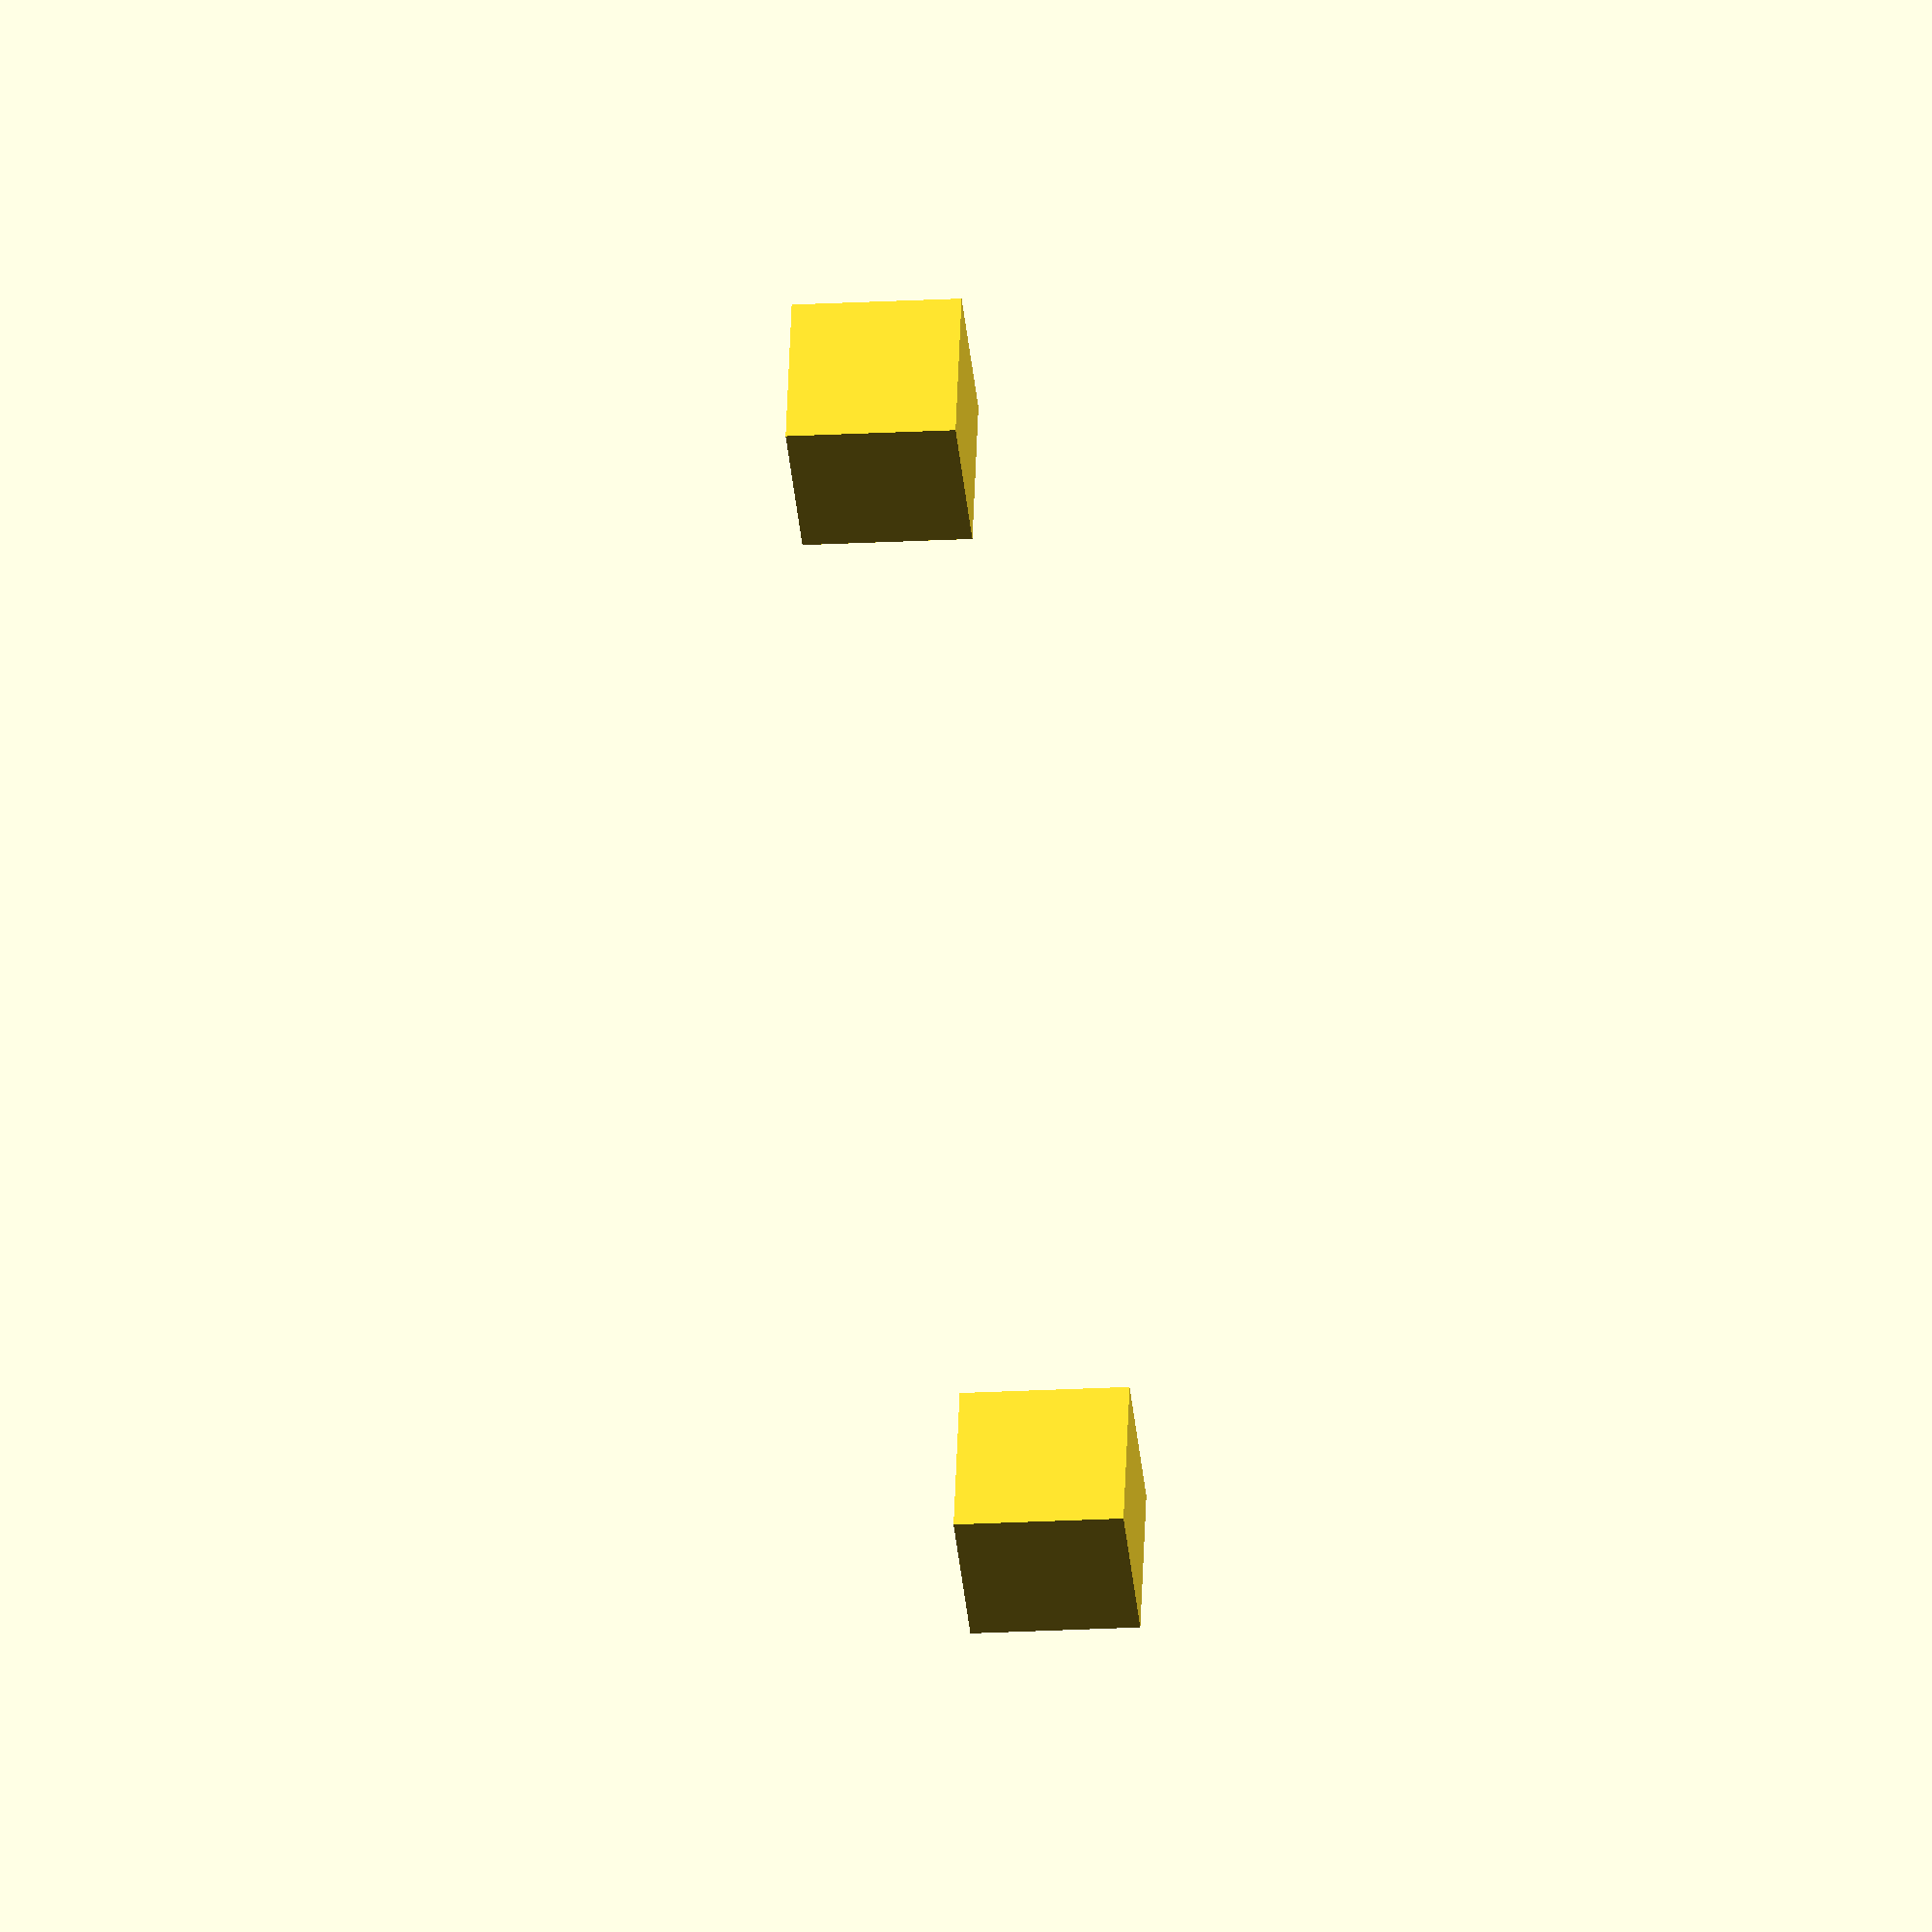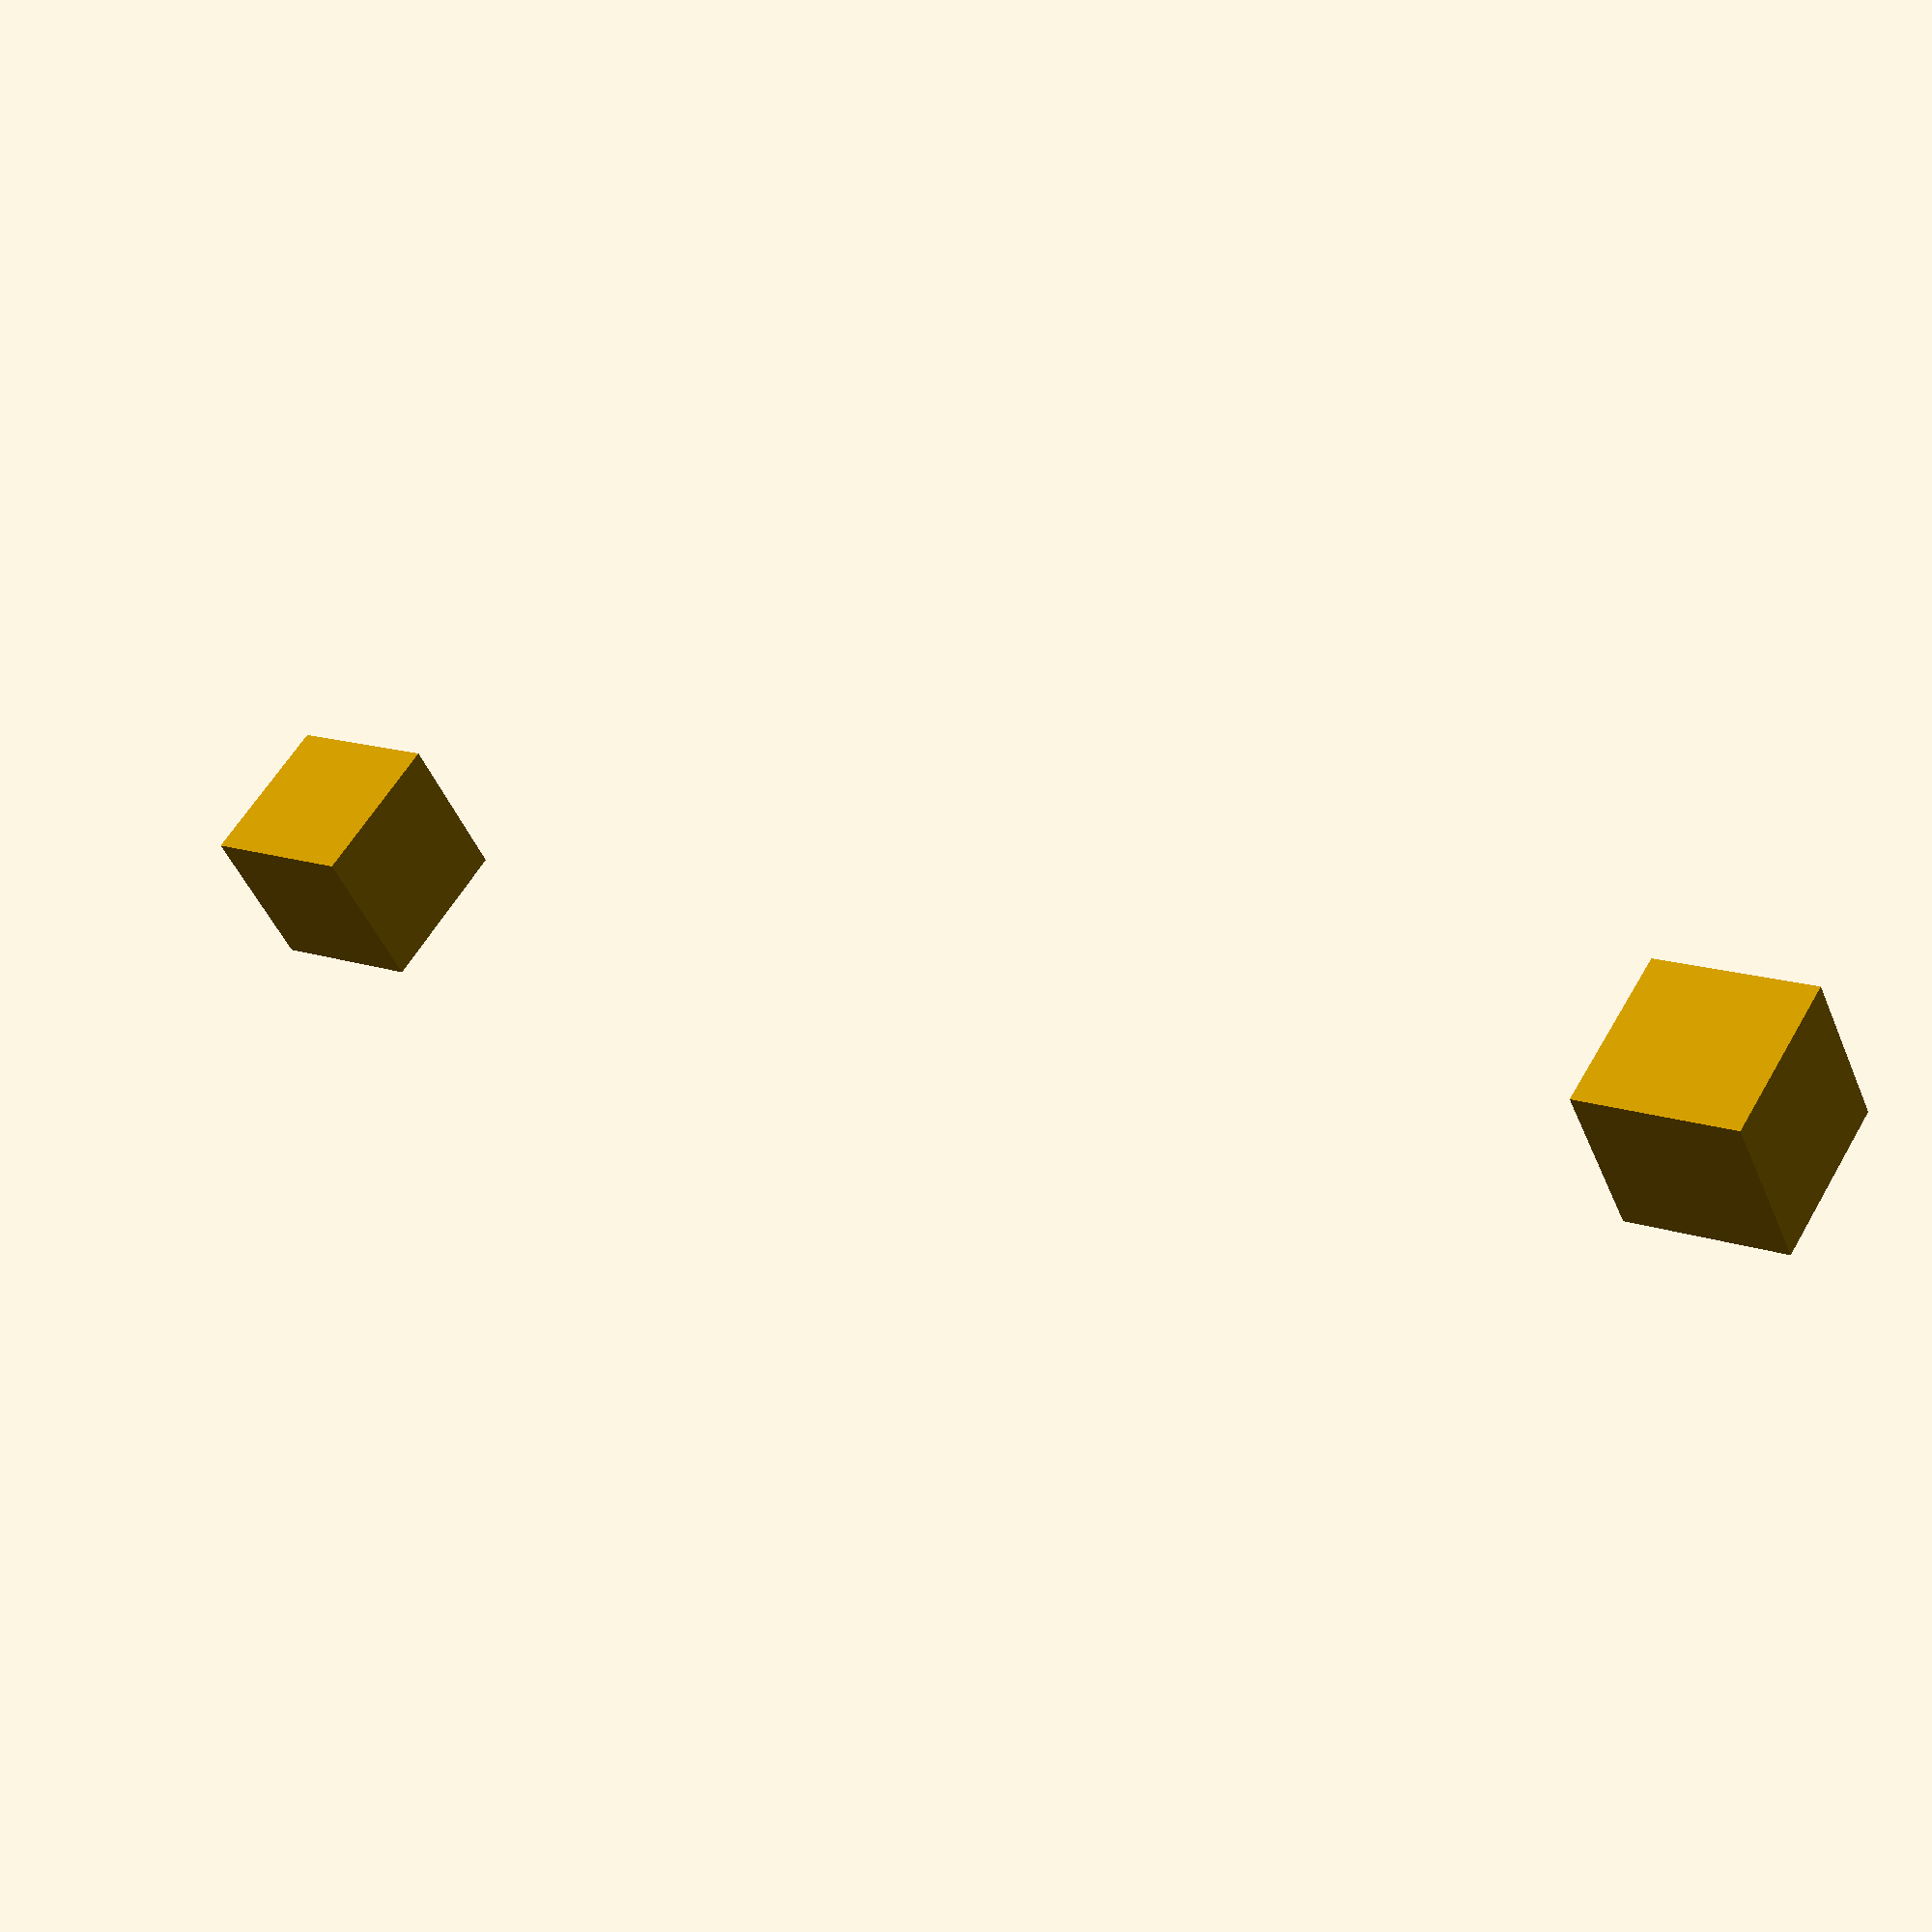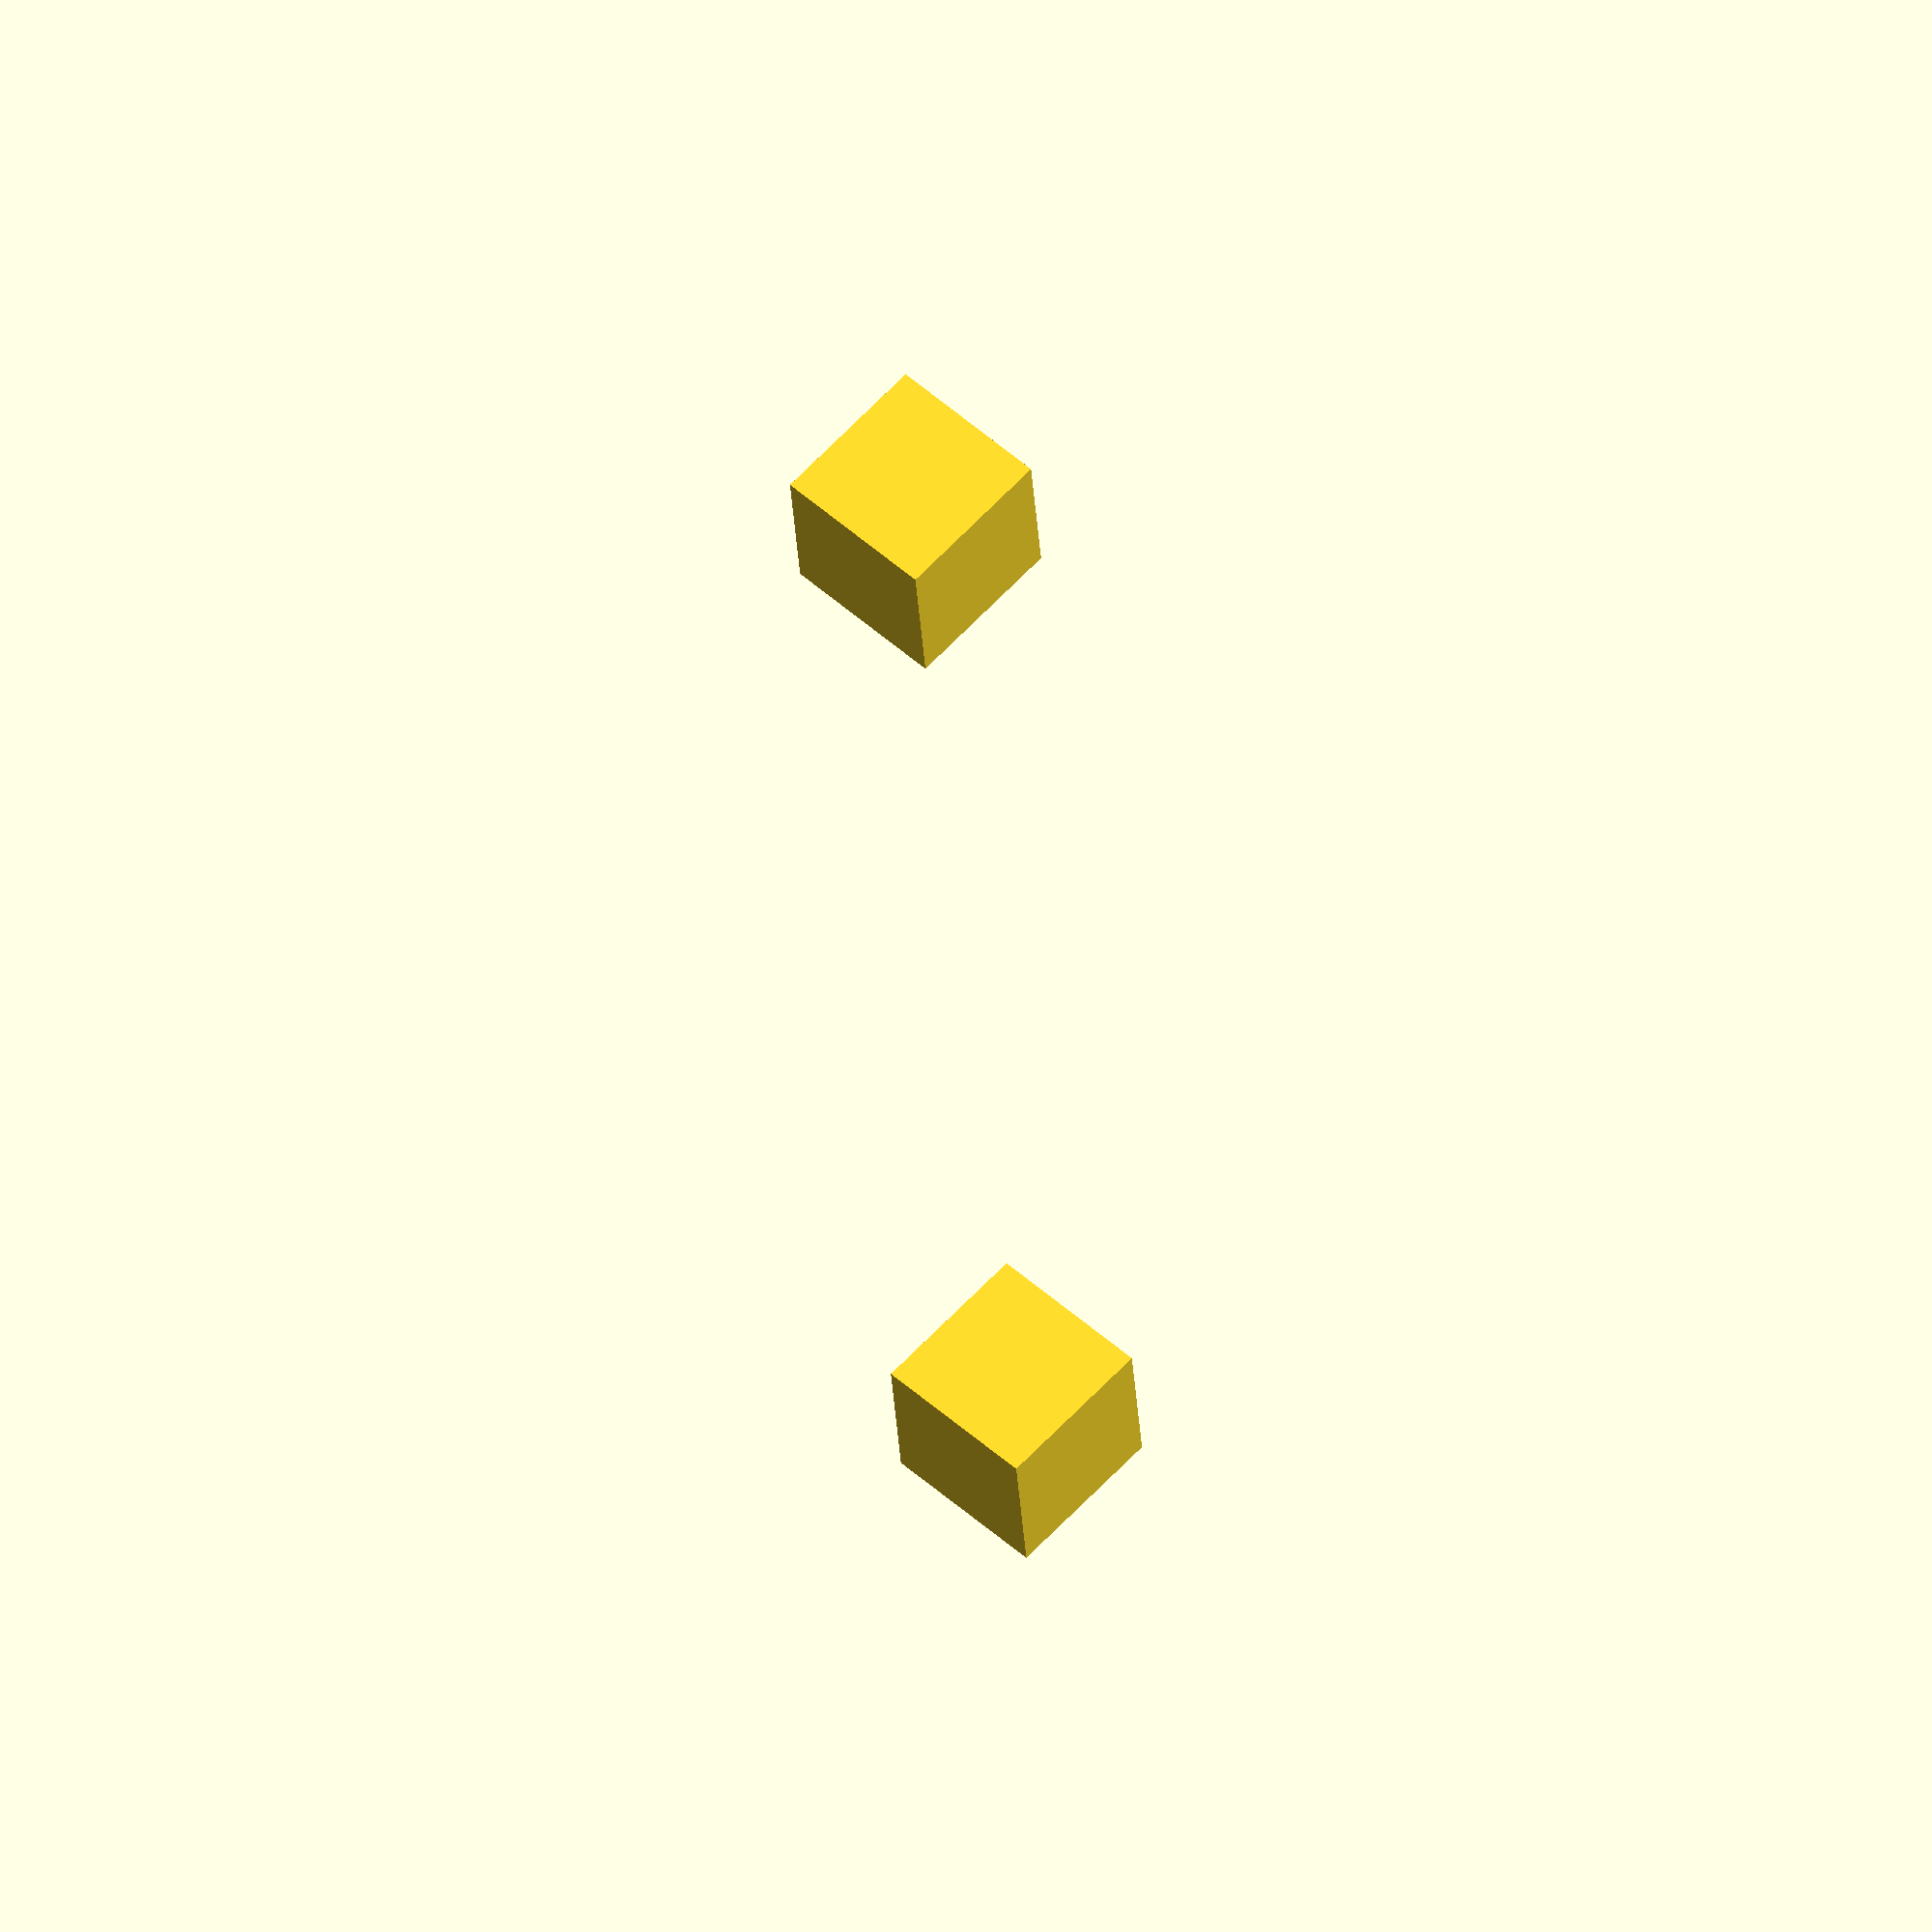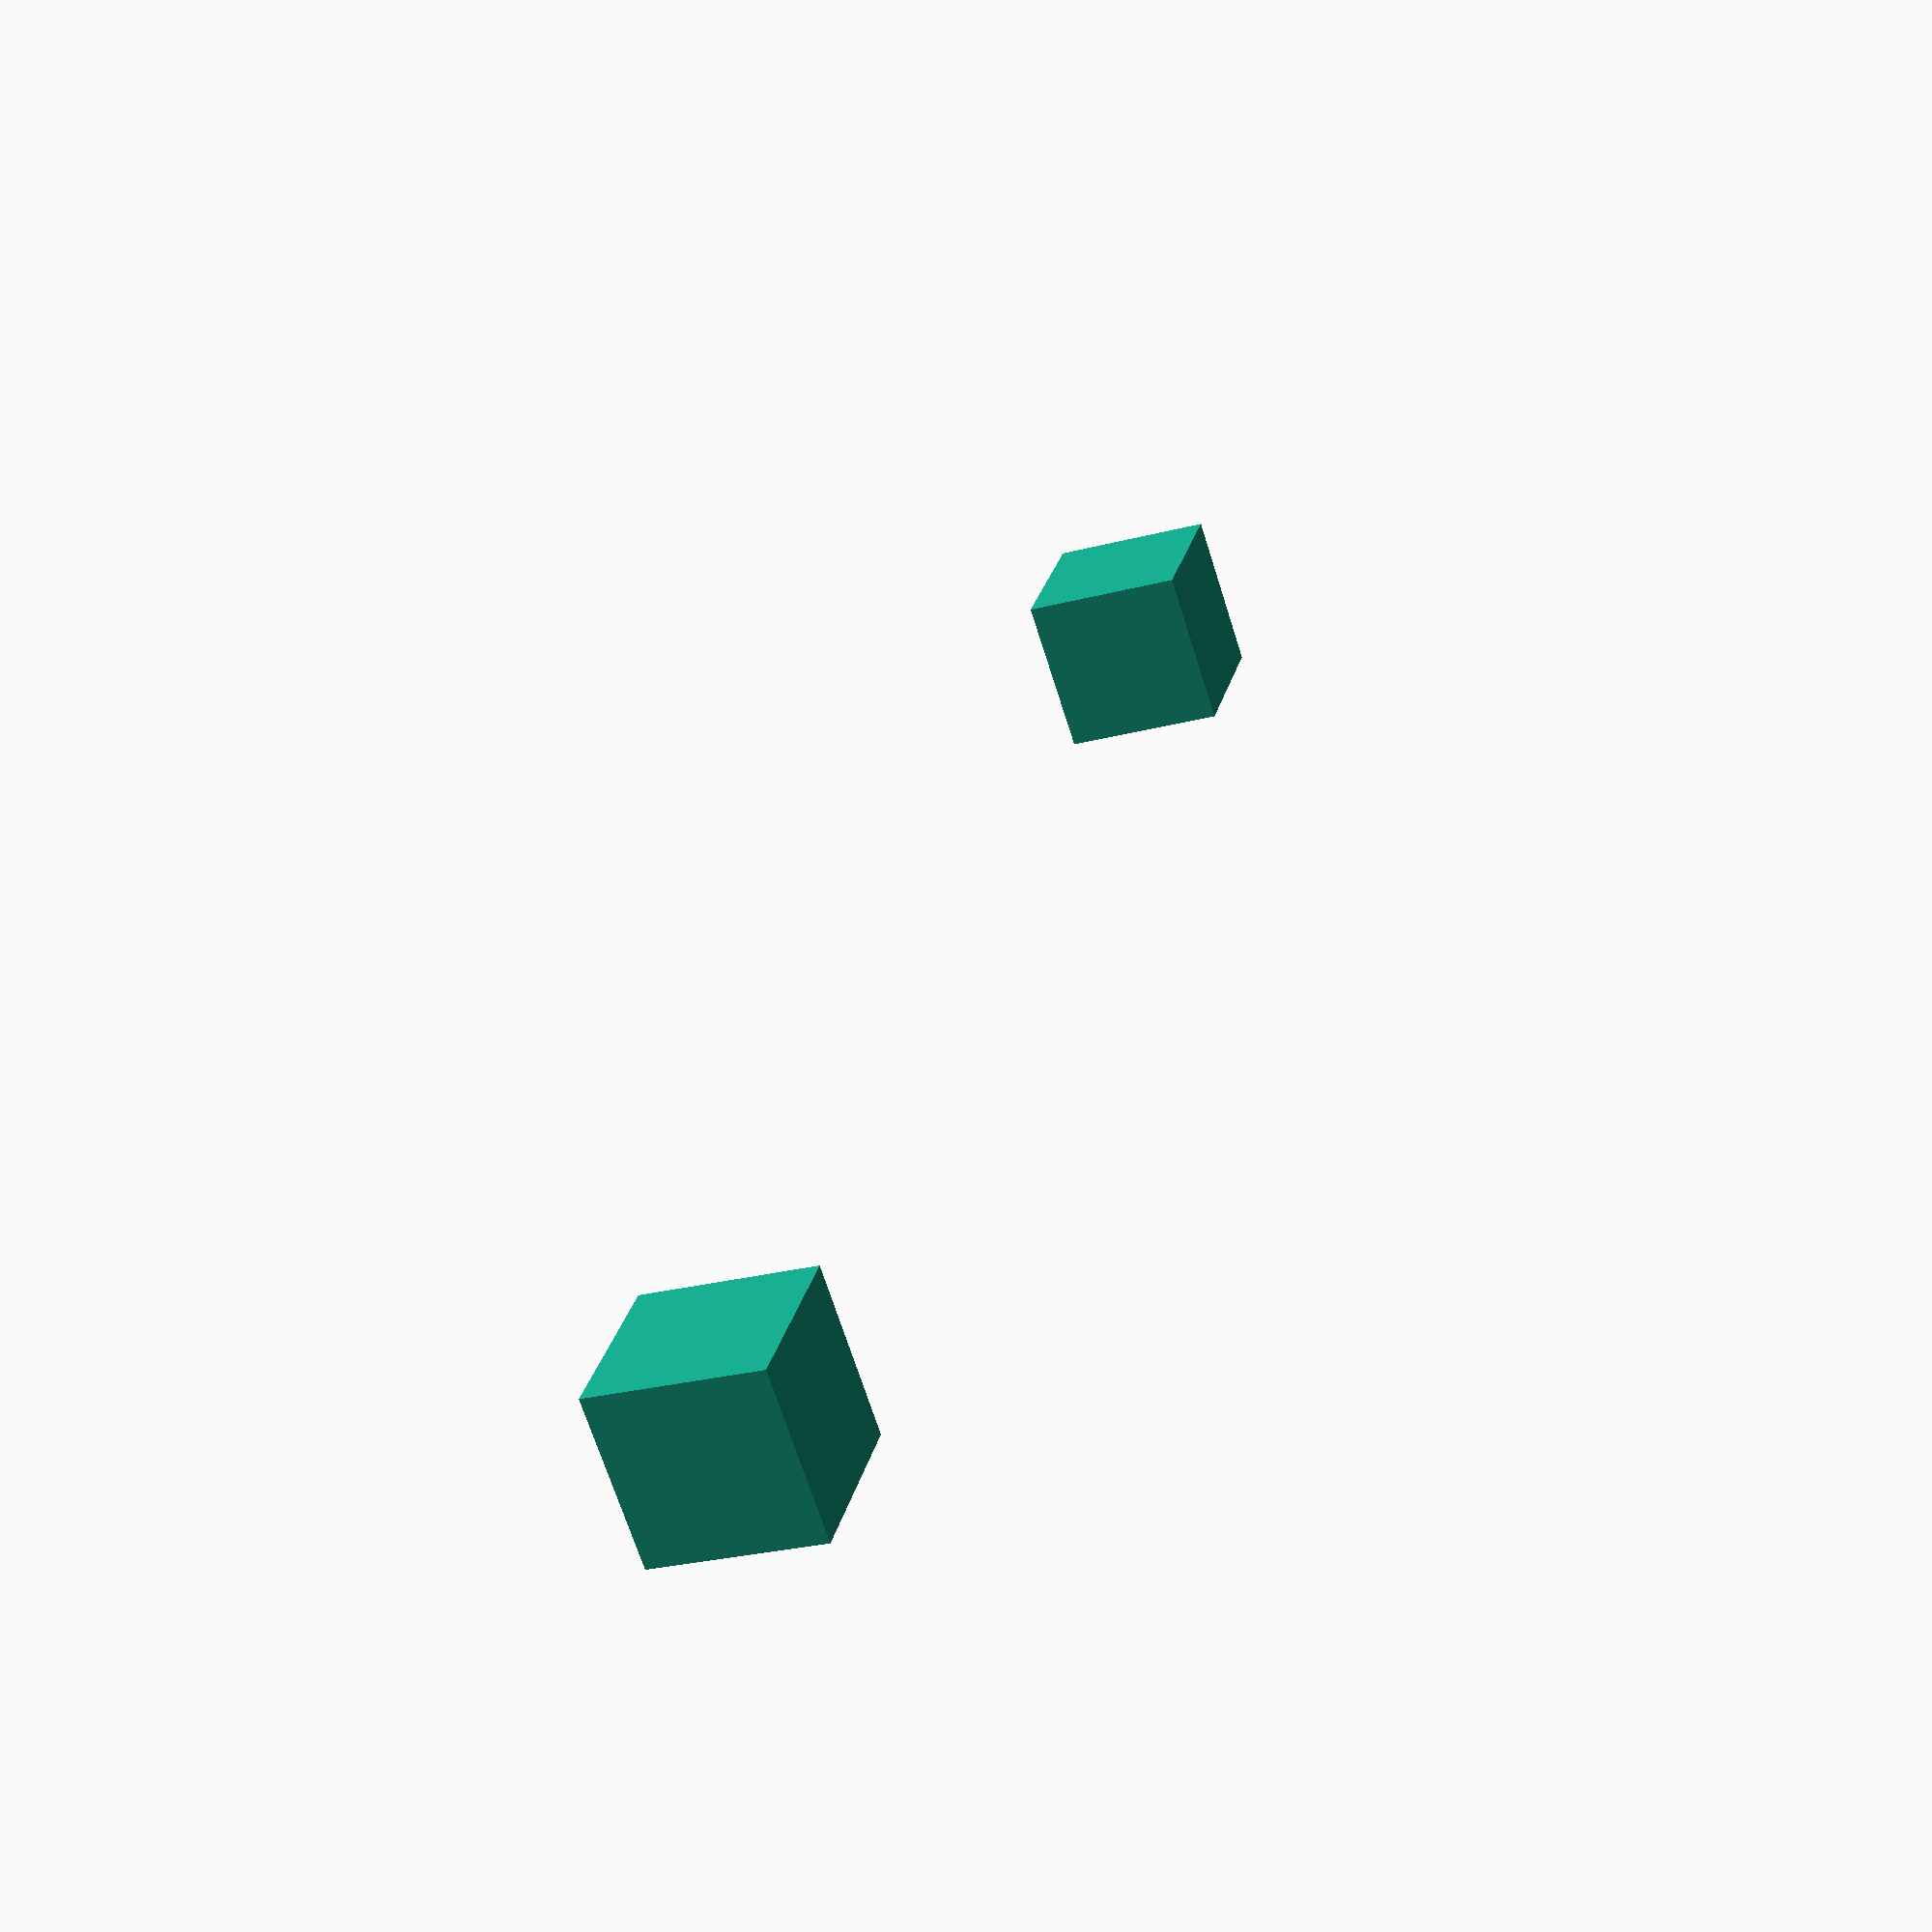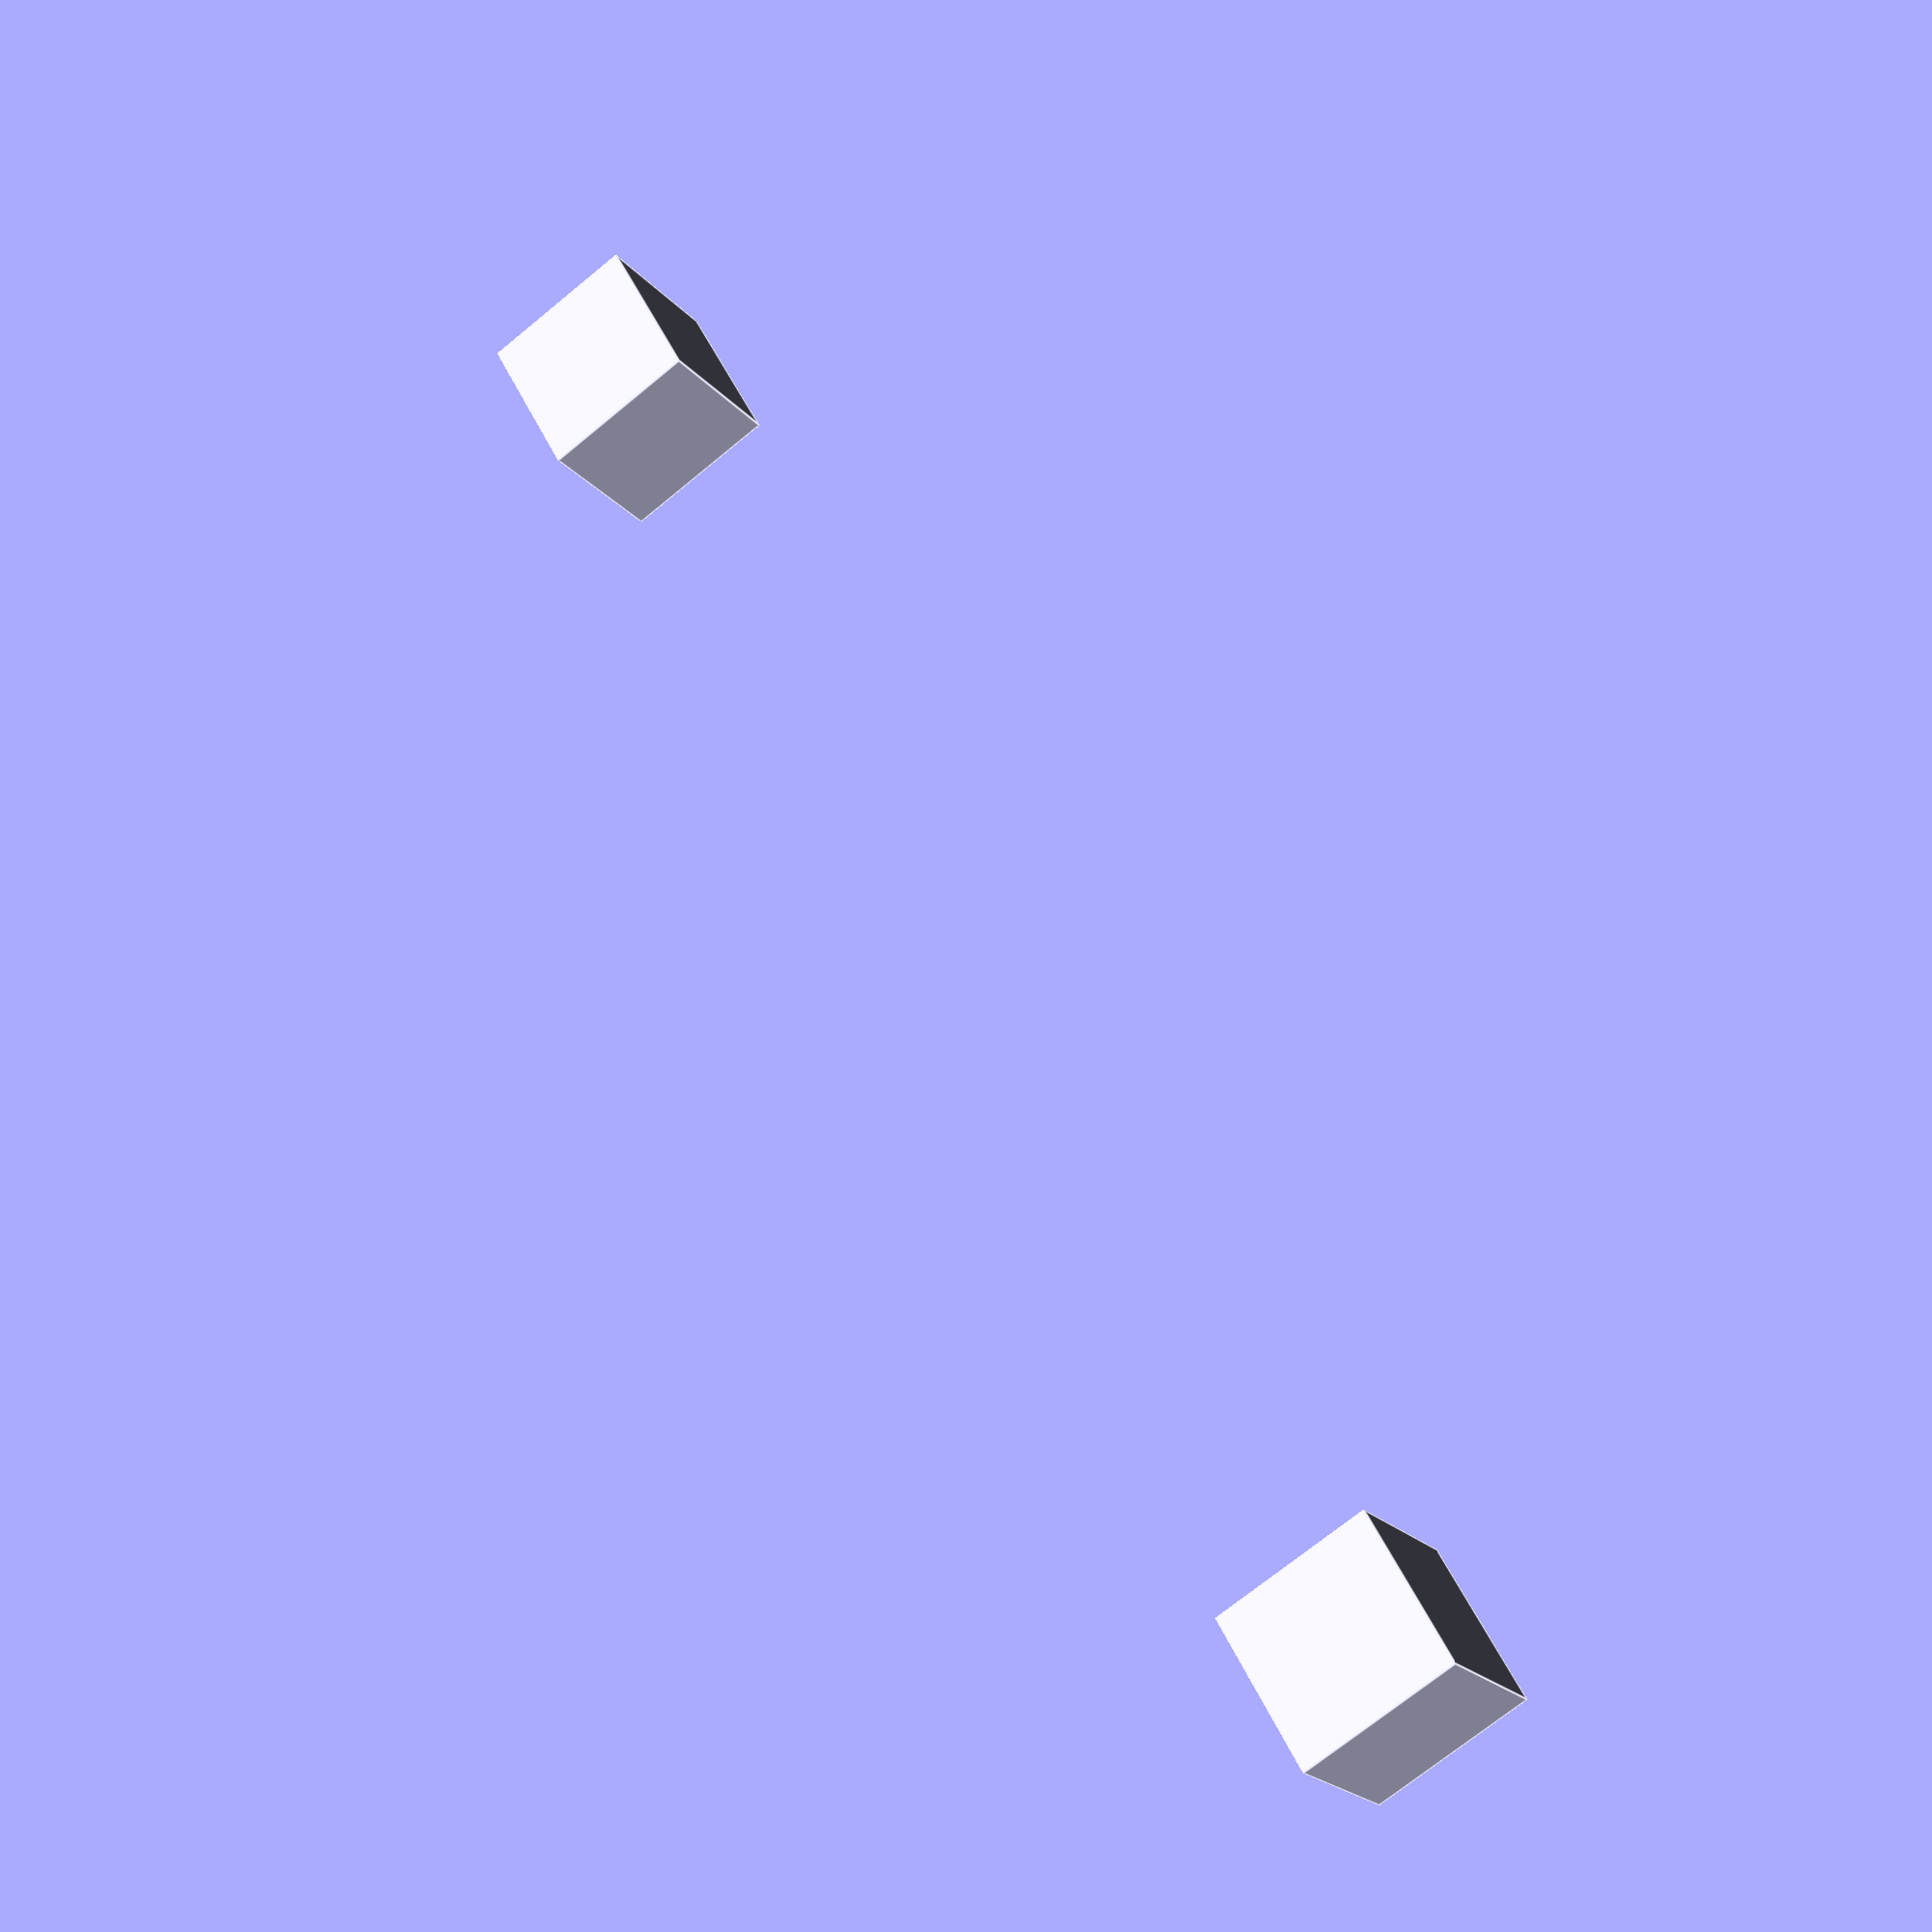
<openscad>
hull() {
  for (i = [0:1]) {
    cylinder(h=0);
  }
}

translate([-5, 0, 0]) cube();
translate([5, 0, 0]) cube();

</openscad>
<views>
elev=19.8 azim=199.9 roll=276.0 proj=o view=solid
elev=302.9 azim=24.8 roll=209.4 proj=p view=solid
elev=118.3 azim=274.6 roll=317.4 proj=o view=wireframe
elev=26.9 azim=307.8 roll=292.2 proj=p view=solid
elev=20.6 azim=119.2 roll=207.9 proj=p view=edges
</views>
